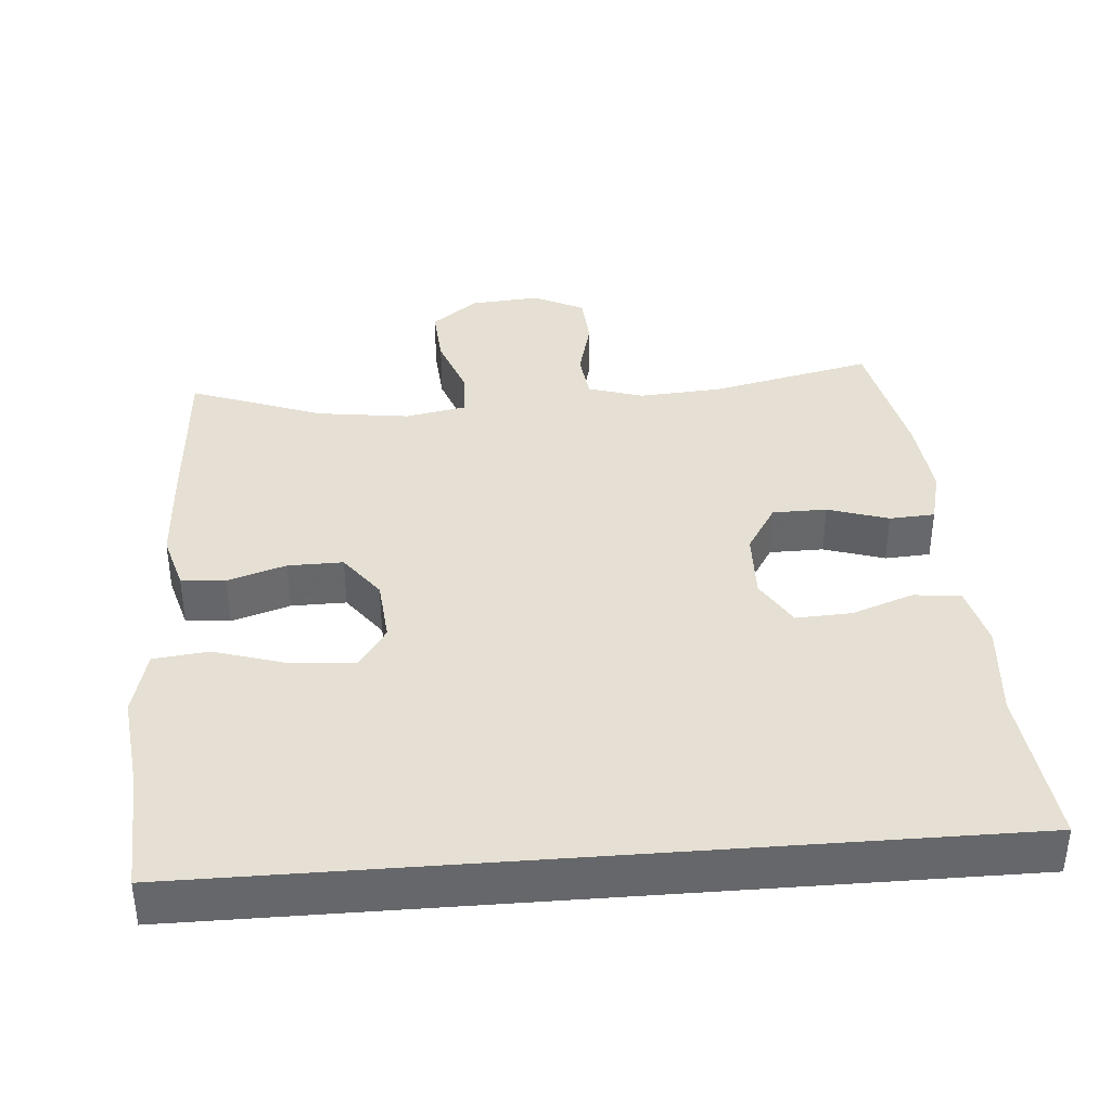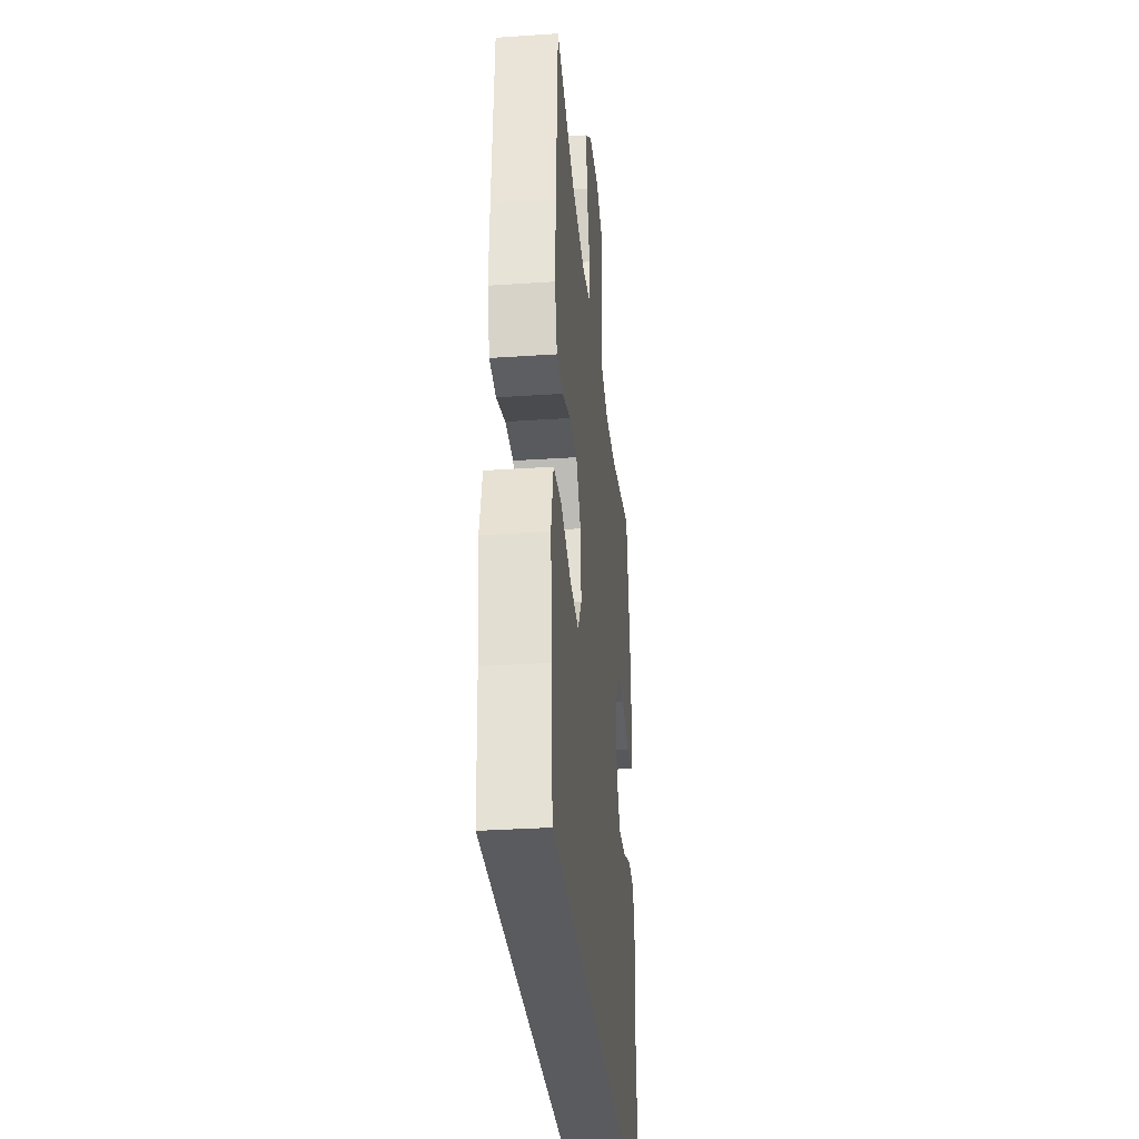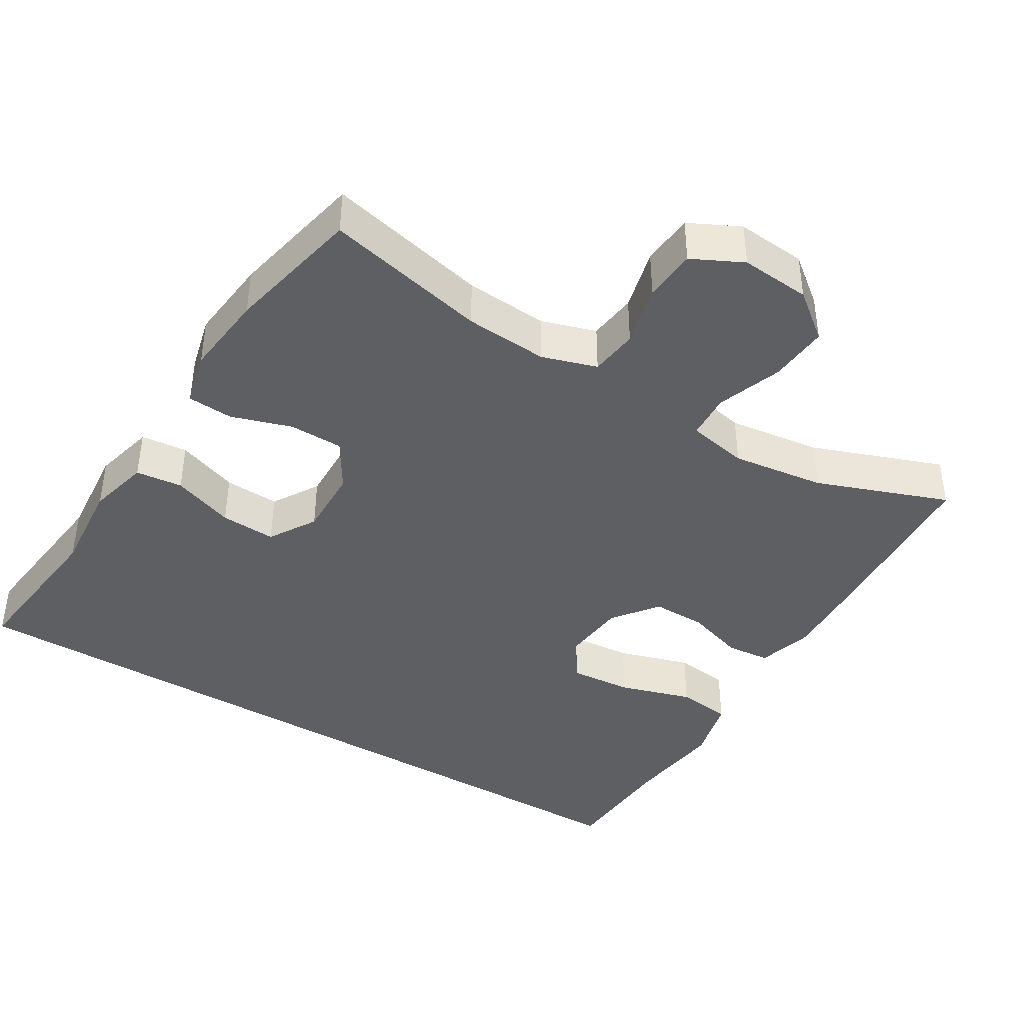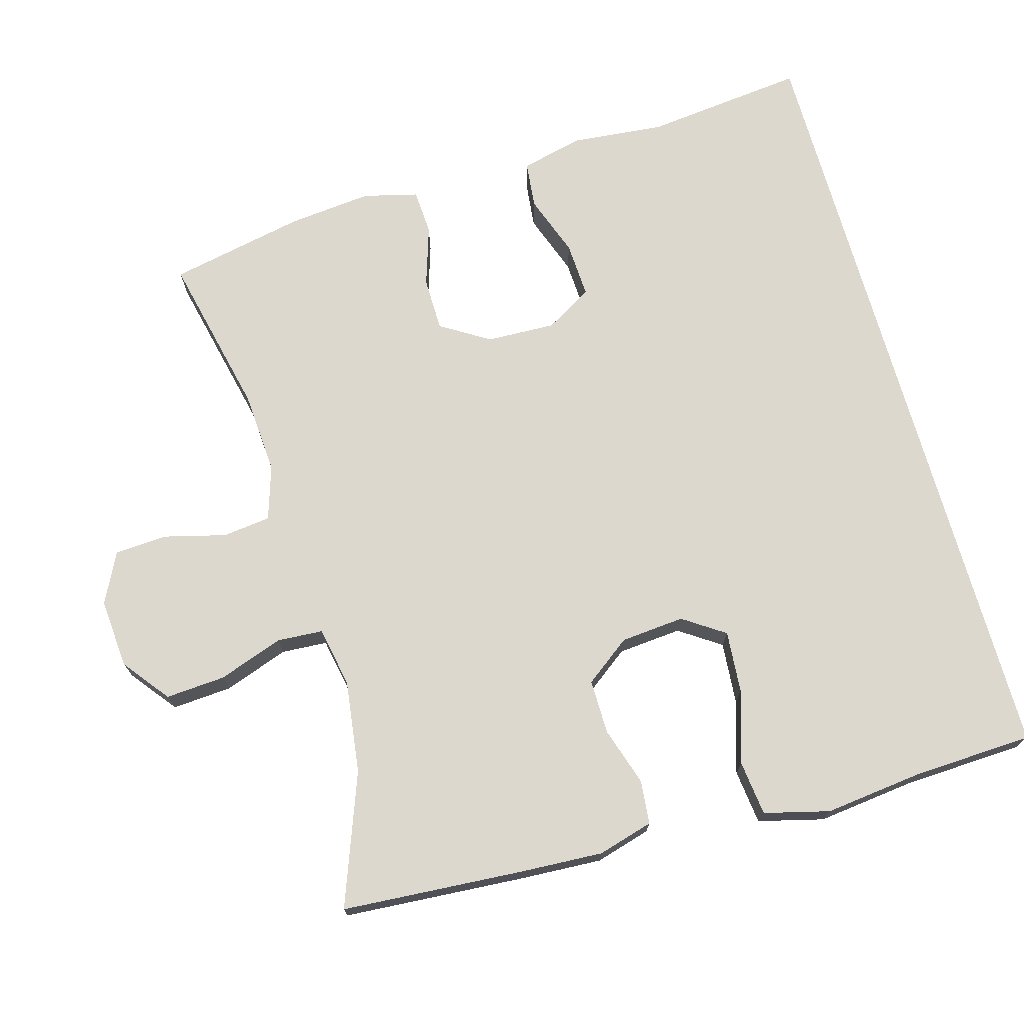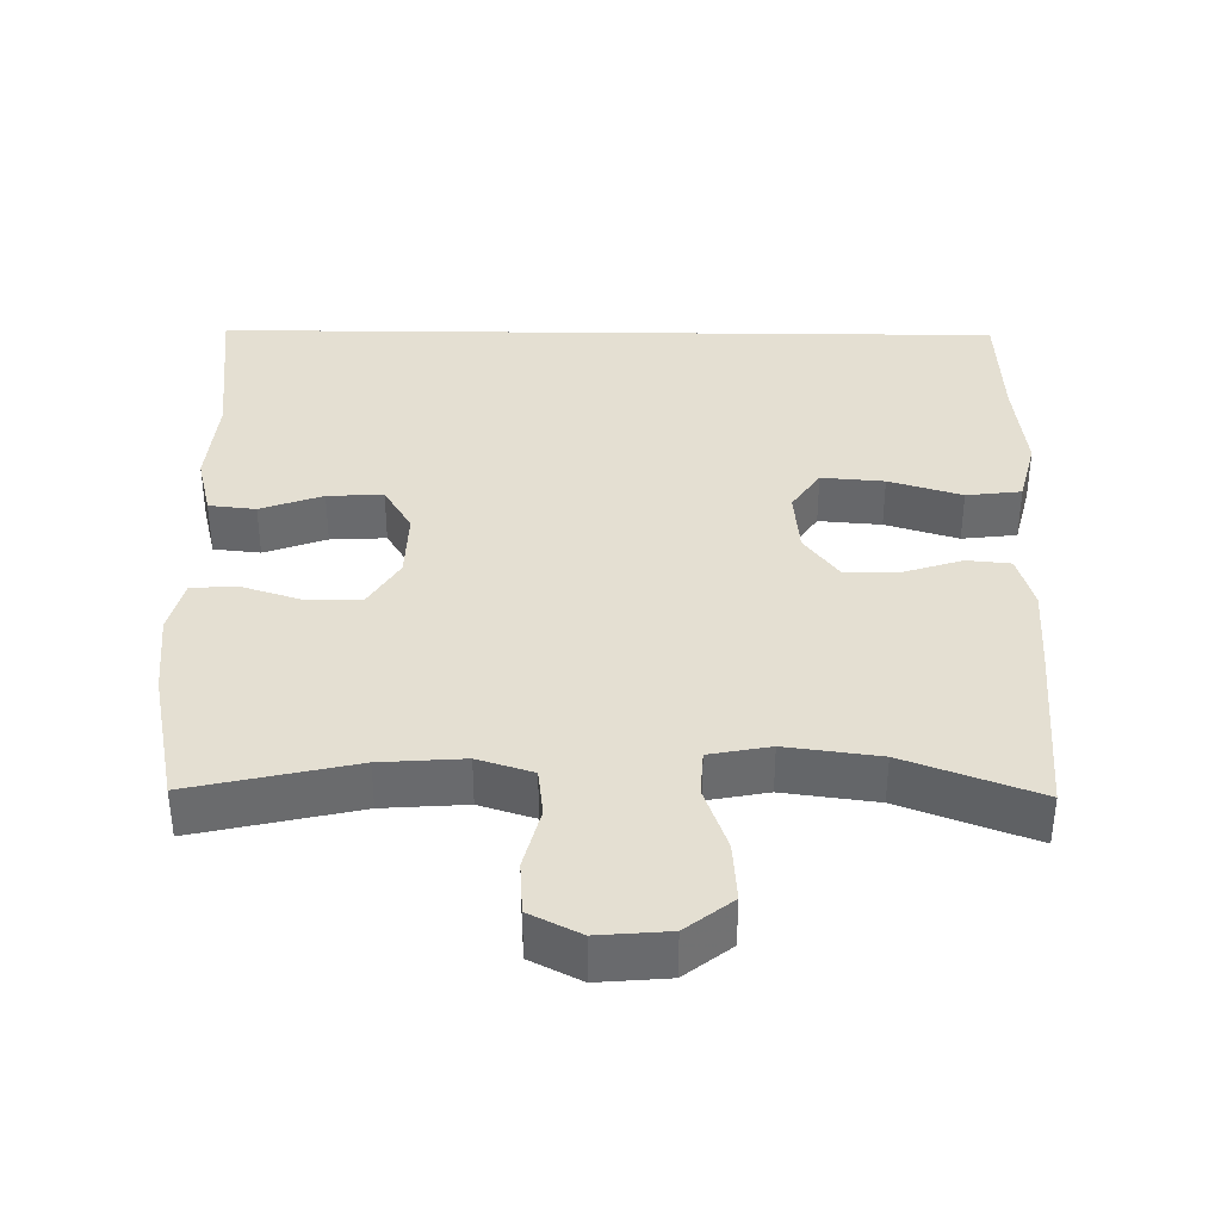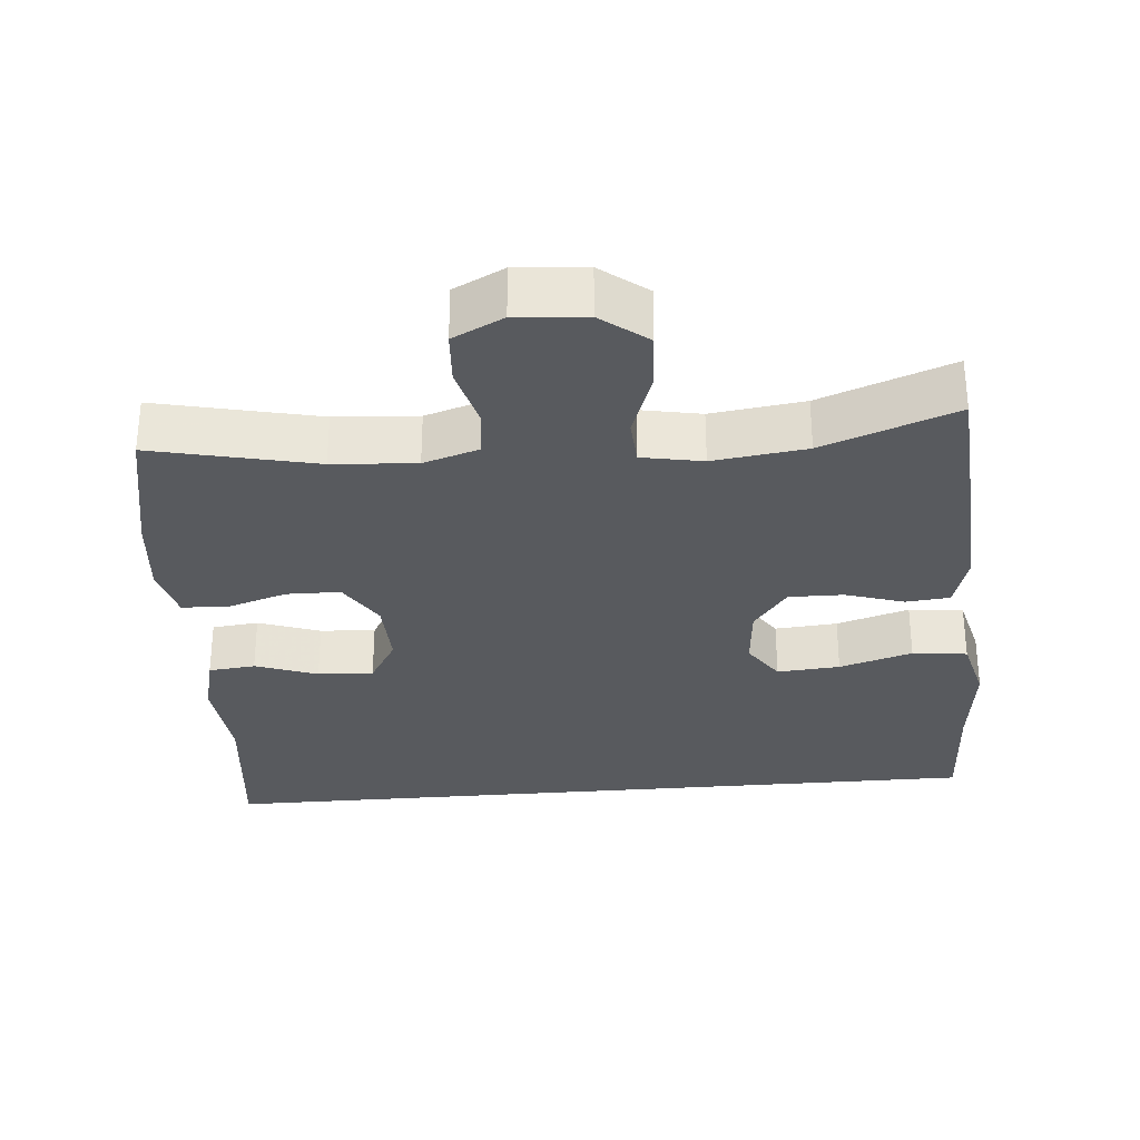
<metadata>
{"format":"obj","ext":"obj","renderer":"f3d","projection":"perspective","resolution":1024,"background":"white","views":[{"elev":38.1,"azim":175.5,"up":"+Y"},{"elev":-32.1,"azim":95.4,"up":"+Z"},{"elev":-41.1,"azim":-31.4,"up":"+Y"},{"elev":72.5,"azim":74.2,"up":"+Y"},{"elev":37.2,"azim":0.7,"up":"+Y"},{"elev":-30.8,"azim":5.0,"up":"+Y"}]}
</metadata>
<code>
v 0.5 0.07 0.5
v 0.517 0.07 0.248
v 0.523 0.07 0.132
v 0.501 0.07 0.055
v 0.44 0.07 0.049
v 0.359 0.07 0.075
v 0.283 0.07 0.076
v 0.236 0.07 0.013
v 0.228 0.07 -0.076
v 0.267 0.07 -0.134
v 0.354 0.07 -0.127
v 0.455 0.07 -0.096
v 0.531 0.07 -0.105
v 0.554 0.07 -0.196
v 0.538 0.07 -0.332
v 0.53 0.07 -0.5
v -0.566 0.07 -0.5
v -0.541 0.07 -0.277
v -0.553 0.07 -0.146
v -0.532 0.07 -0.06
v -0.467 0.07 -0.053
v -0.381 0.07 -0.084
v -0.304 0.07 -0.088
v -0.265 0.07 -0.023
v -0.268 0.07 0.073
v -0.31 0.07 0.141
v -0.385 0.07 0.142
v -0.469 0.07 0.115
v -0.532 0.07 0.119
v -0.551 0.07 0.195
v -0.539 0.07 0.311
v -0.5 0.07 0.5
v -0.275 0.07 0.449
v -0.16 0.07 0.441
v -0.084 0.07 0.465
v -0.076 0.07 0.532
v -0.098 0.07 0.618
v -0.093 0.07 0.691
v -0.023 0.07 0.726
v 0.074 0.07 0.718
v 0.138 0.07 0.668
v 0.132 0.07 0.585
v 0.1 0.07 0.495
v 0.104 0.07 0.431
v 0.188 0.07 0.415
v 0.317 0.07 0.432
v 0.5 0 0.5
v 0.517 0 0.248
v 0.523 0 0.132
v 0.501 0 0.055
v 0.44 0 0.049
v 0.359 0 0.075
v 0.283 0 0.076
v 0.236 0 0.013
v 0.228 0 -0.076
v 0.267 0 -0.134
v 0.354 0 -0.127
v 0.455 0 -0.096
v 0.531 0 -0.105
v 0.554 0 -0.196
v 0.538 0 -0.332
v 0.53 0 -0.5
v -0.566 0 -0.5
v -0.541 0 -0.277
v -0.553 0 -0.146
v -0.532 0 -0.06
v -0.467 0 -0.053
v -0.381 0 -0.084
v -0.304 0 -0.088
v -0.265 0 -0.023
v -0.268 0 0.073
v -0.31 0 0.141
v -0.385 0 0.142
v -0.469 0 0.115
v -0.532 0 0.119
v -0.551 0 0.195
v -0.539 0 0.311
v -0.5 0 0.5
v -0.275 0 0.449
v -0.16 0 0.441
v -0.084 0 0.465
v -0.076 0 0.532
v -0.098 0 0.618
v -0.093 0 0.691
v -0.023 0 0.726
v 0.074 0 0.718
v 0.138 0 0.668
v 0.132 0 0.585
v 0.1 0 0.495
v 0.104 0 0.431
v 0.188 0 0.415
v 0.317 0 0.432
f 40 41 42 43
f 40 43 44
f 39 40 44
f 36 37 38 39
f 35 36 39 44
f 34 35 44 45
f 30 31 32 33
f 30 33 34 45
f 27 28 29 30
f 26 27 30 45
f 19 20 21 22
f 18 19 22 23
f 15 16 17 18
f 15 18 23
f 14 15 23 24
f 11 12 13 14
f 10 11 14
f 3 4 5 6
f 3 6 7
f 46 1 2 3
f 46 3 7
f 25 26 45 46
f 25 46 7 8
f 24 25 8 9
f 10 14 24
f 9 10 24
f 89 88 87 86
f 90 89 86
f 90 86 85
f 85 84 83 82
f 90 85 82 81
f 91 90 81 80
f 79 78 77 76
f 91 80 79 76
f 76 75 74 73
f 91 76 73 72
f 68 67 66 65
f 69 68 65 64
f 64 63 62 61
f 69 64 61
f 70 69 61 60
f 60 59 58 57
f 60 57 56
f 52 51 50 49
f 53 52 49
f 49 48 47 92
f 53 49 92
f 92 91 72 71
f 54 53 92 71
f 55 54 71 70
f 70 60 56
f 70 56 55
f 1 47 48 2
f 2 48 49 3
f 3 49 50 4
f 4 50 51 5
f 5 51 52 6
f 6 52 53 7
f 7 53 54 8
f 8 54 55 9
f 9 55 56 10
f 10 56 57 11
f 11 57 58 12
f 12 58 59 13
f 13 59 60 14
f 14 60 61 15
f 15 61 62 16
f 16 62 63 17
f 17 63 64 18
f 18 64 65 19
f 19 65 66 20
f 20 66 67 21
f 21 67 68 22
f 22 68 69 23
f 23 69 70 24
f 24 70 71 25
f 25 71 72 26
f 26 72 73 27
f 27 73 74 28
f 28 74 75 29
f 29 75 76 30
f 30 76 77 31
f 31 77 78 32
f 32 78 79 33
f 33 79 80 34
f 34 80 81 35
f 35 81 82 36
f 36 82 83 37
f 37 83 84 38
f 38 84 85 39
f 39 85 86 40
f 40 86 87 41
f 41 87 88 42
f 42 88 89 43
f 43 89 90 44
f 44 90 91 45
f 45 91 92 46
f 46 92 47 1

</code>
